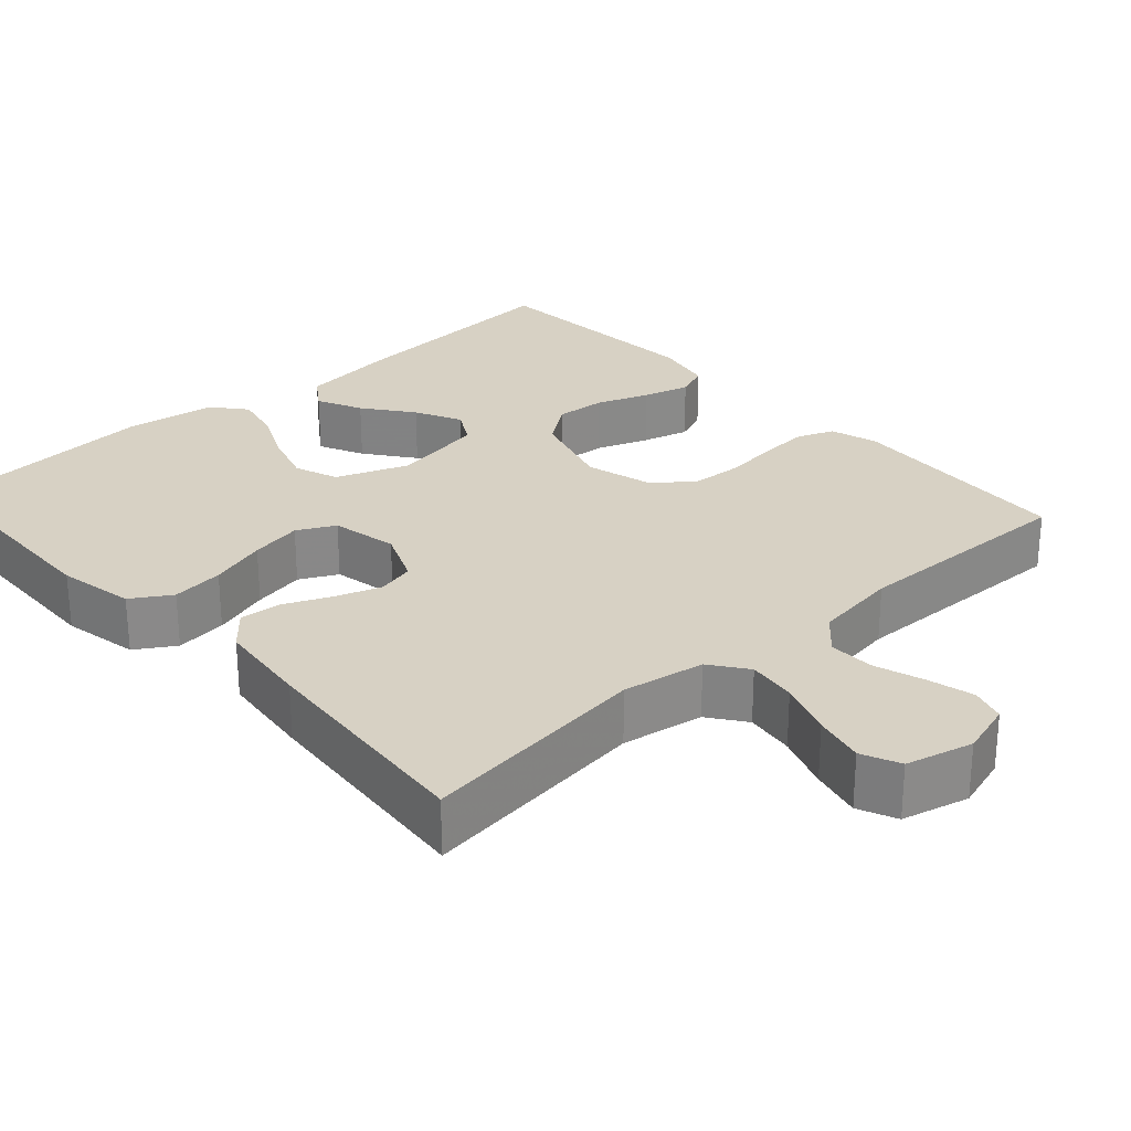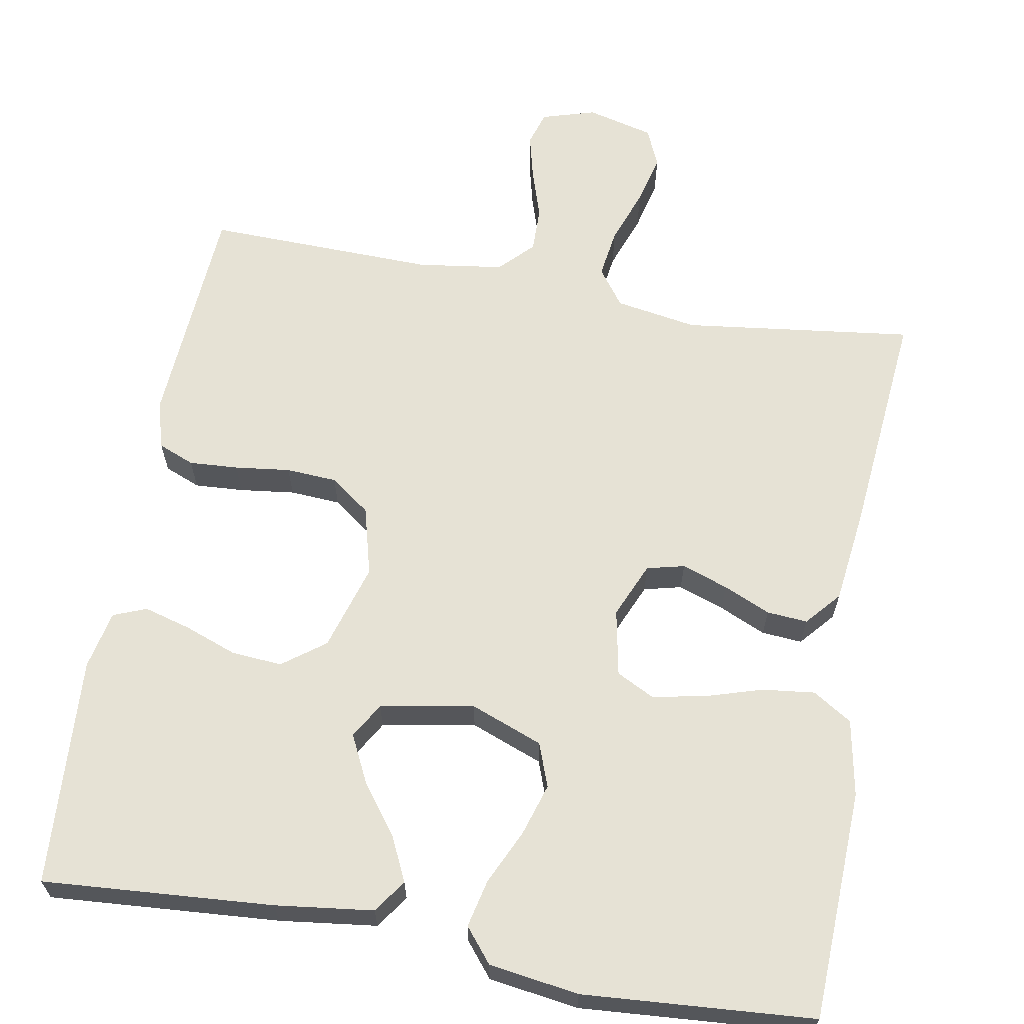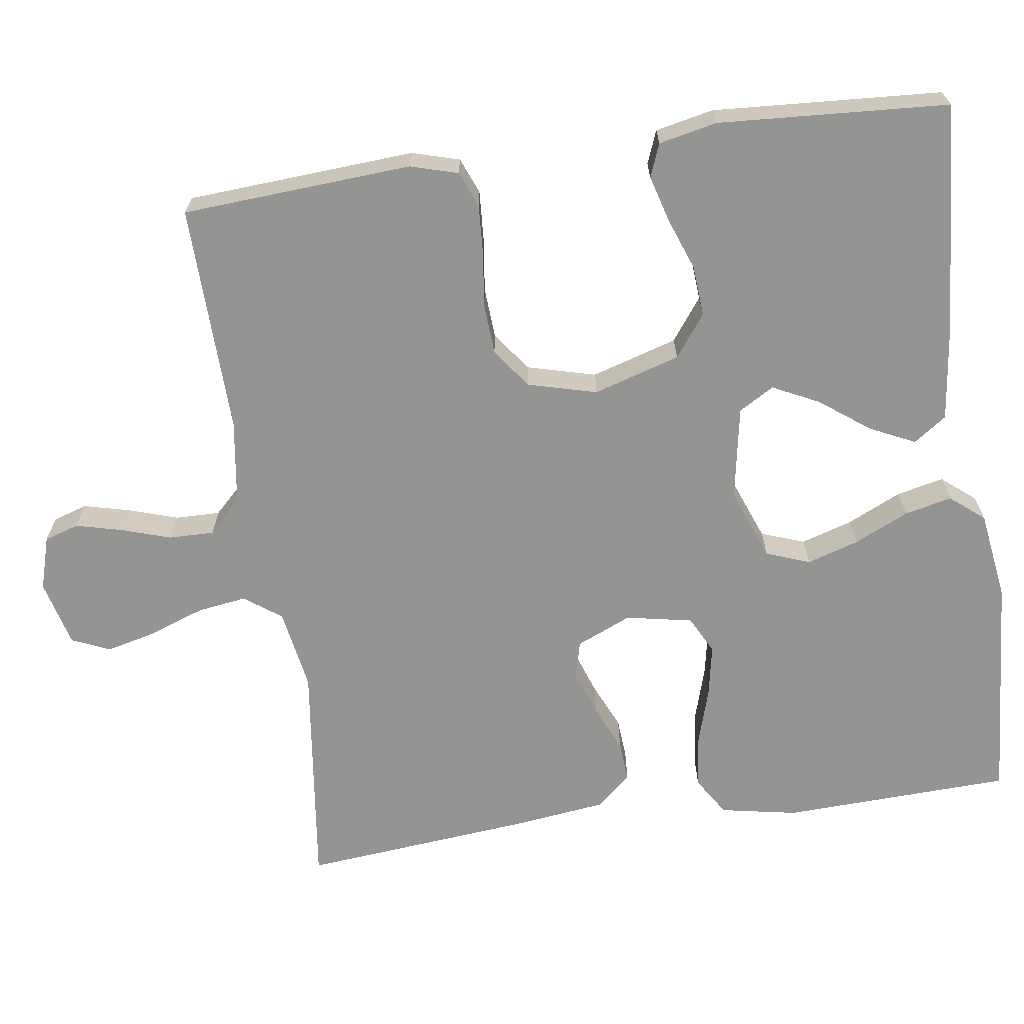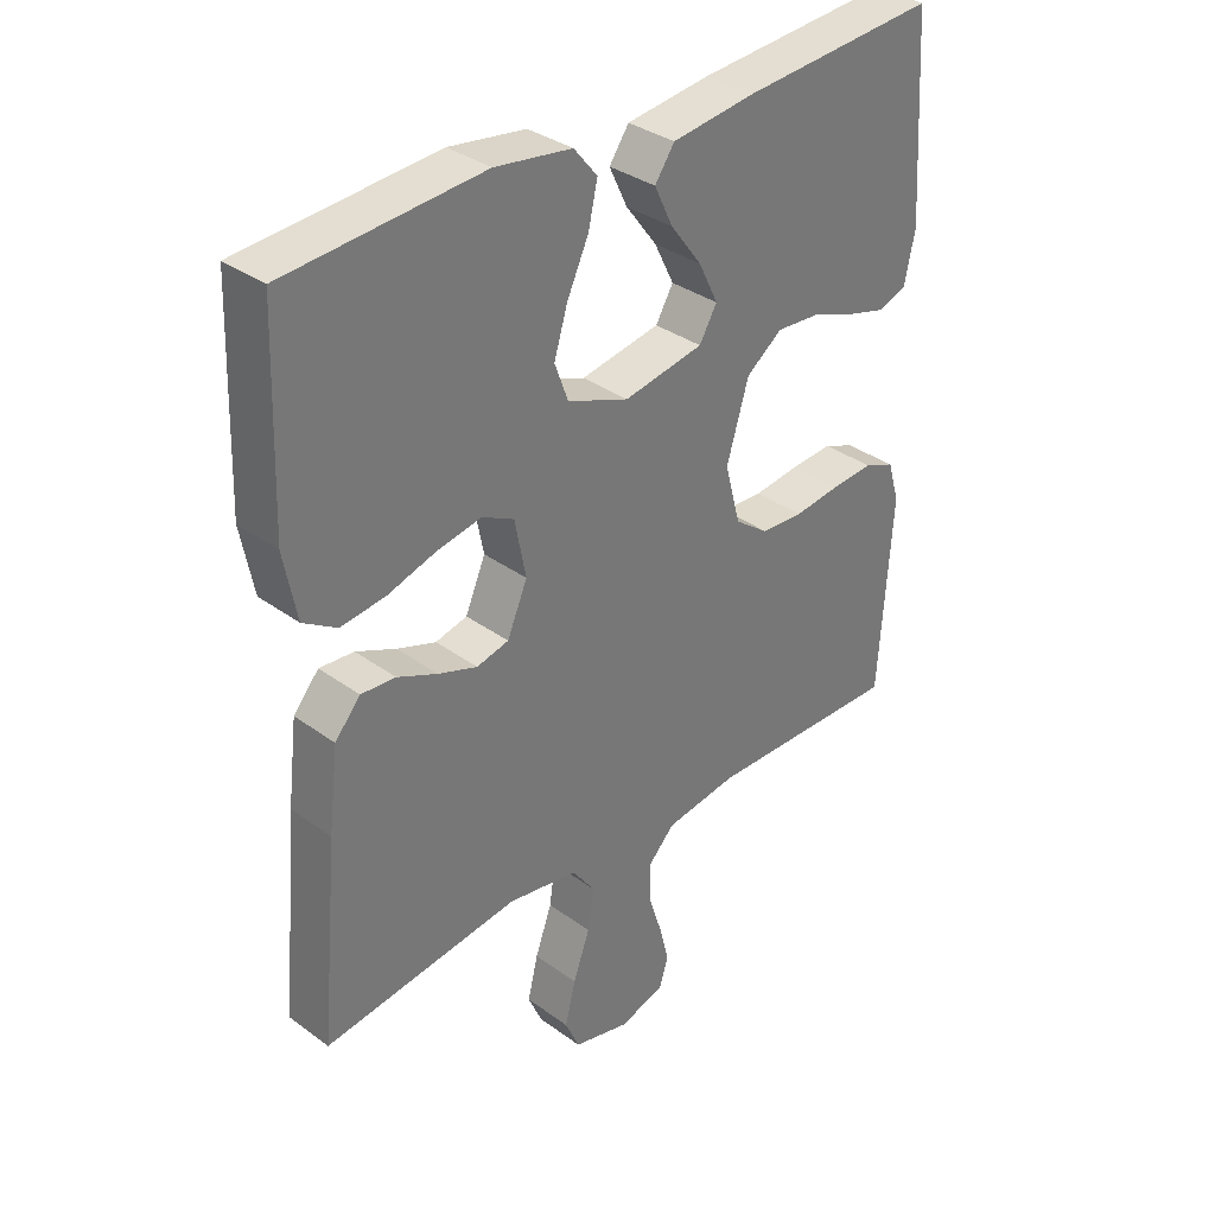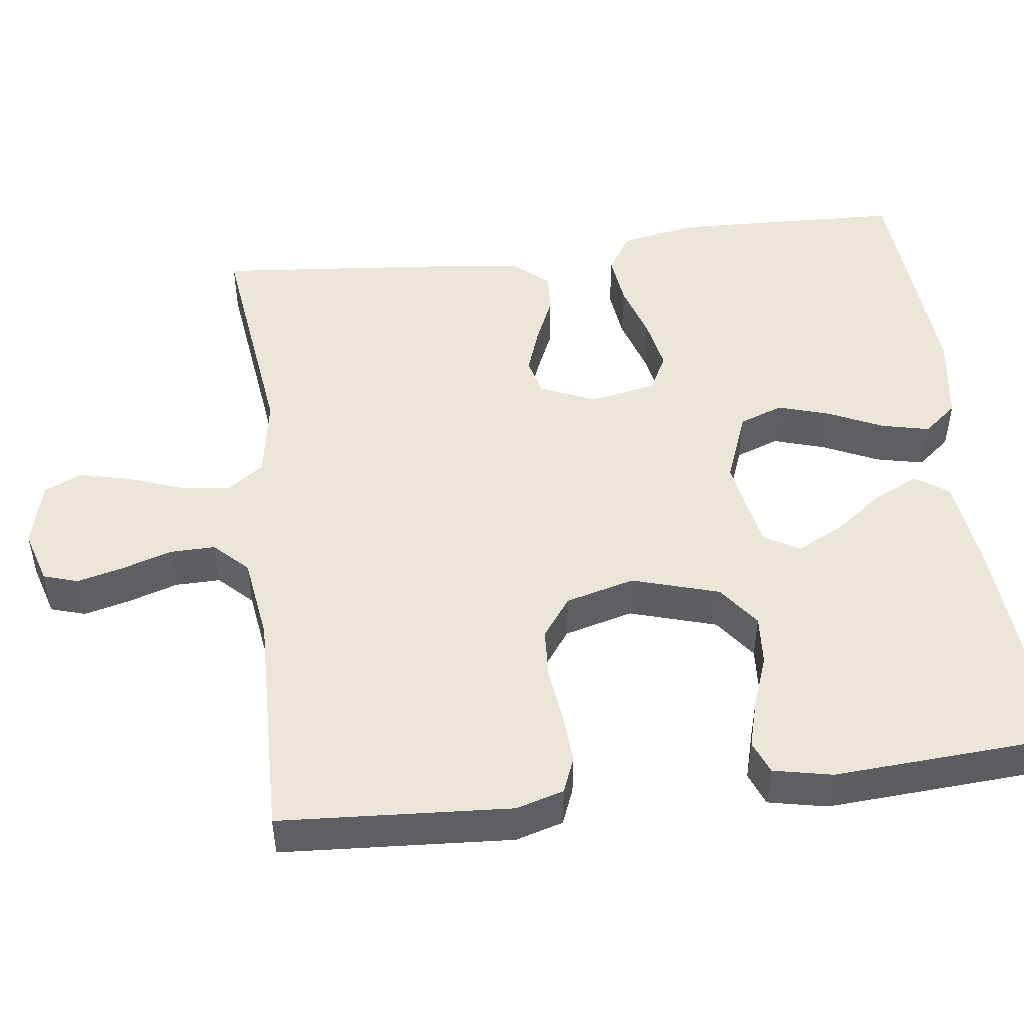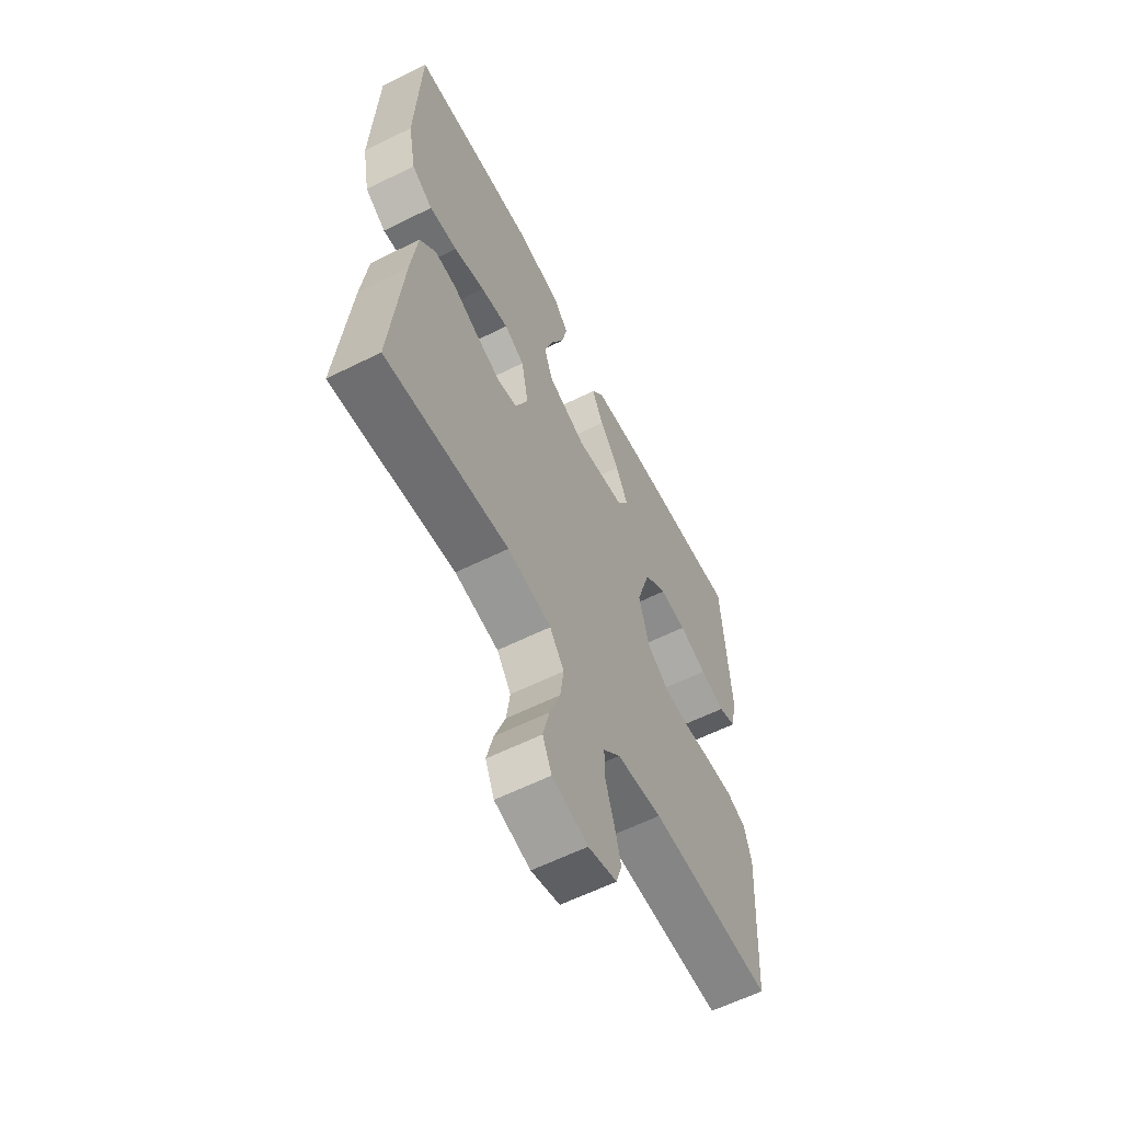
<metadata>
{"format":"obj","ext":"obj","renderer":"f3d","projection":"perspective","resolution":1024,"background":"white","views":[{"elev":27.1,"azim":137.7,"up":"+Y"},{"elev":64.0,"azim":10.2,"up":"+Y"},{"elev":-67.0,"azim":-81.8,"up":"+Y"},{"elev":34.4,"azim":134.4,"up":"+Z"},{"elev":48.6,"azim":-97.2,"up":"+Y"},{"elev":-60.6,"azim":116.9,"up":"+Z"}]}
</metadata>
<code>
v 0.5 0.07 0.5
v 0.511 0.07 0.2
v 0.492 0.07 0.1
v 0.441 0.07 0.068
v 0.373 0.07 0.076
v 0.298 0.07 0.099
v 0.23 0.07 0.112
v 0.181 0.07 0.087
v 0.164 0.07 0
v 0.195 0.07 -0.072
v 0.244 0.07 -0.084
v 0.304 0.07 -0.063
v 0.365 0.07 -0.036
v 0.418 0.07 -0.032
v 0.457 0.07 -0.077
v 0.472 0.07 -0.2
v 0.5 0.07 -0.5
v 0.2 0.07 -0.462
v 0.093 0.07 -0.48
v 0.058 0.07 -0.528
v 0.067 0.07 -0.592
v 0.093 0.07 -0.664
v 0.109 0.07 -0.73
v 0.087 0.07 -0.78
v 0 0.07 -0.802
v -0.07 0.07 -0.781
v -0.084 0.07 -0.736
v -0.069 0.07 -0.676
v -0.048 0.07 -0.611
v -0.047 0.07 -0.552
v -0.089 0.07 -0.509
v -0.2 0.07 -0.493
v -0.5 0.07 -0.5
v -0.519 0.07 -0.2
v -0.501 0.07 -0.138
v -0.454 0.07 -0.119
v -0.39 0.07 -0.123
v -0.318 0.07 -0.132
v -0.252 0.07 -0.128
v -0.2 0.07 -0.09
v -0.176 0.07 0
v -0.21 0.07 0.113
v -0.265 0.07 0.154
v -0.331 0.07 0.149
v -0.399 0.07 0.124
v -0.46 0.07 0.107
v -0.503 0.07 0.124
v -0.519 0.07 0.2
v -0.5 0.07 0.5
v -0.2 0.07 0.478
v -0.073 0.07 0.462
v -0.043 0.07 0.419
v -0.071 0.07 0.36
v -0.119 0.07 0.296
v -0.149 0.07 0.235
v -0.122 0.07 0.189
v 0 0.07 0.167
v 0.094 0.07 0.203
v 0.115 0.07 0.26
v 0.094 0.07 0.328
v 0.061 0.07 0.399
v 0.047 0.07 0.461
v 0.083 0.07 0.505
v 0.2 0.07 0.522
v 0.5 0 0.5
v 0.511 0 0.2
v 0.492 0 0.1
v 0.441 0 0.068
v 0.373 0 0.076
v 0.298 0 0.099
v 0.23 0 0.112
v 0.181 0 0.087
v 0.164 0 0
v 0.195 0 -0.072
v 0.244 0 -0.084
v 0.304 0 -0.063
v 0.365 0 -0.036
v 0.418 0 -0.032
v 0.457 0 -0.077
v 0.472 0 -0.2
v 0.5 0 -0.5
v 0.2 0 -0.462
v 0.093 0 -0.48
v 0.058 0 -0.528
v 0.067 0 -0.592
v 0.093 0 -0.664
v 0.109 0 -0.73
v 0.087 0 -0.78
v 0 0 -0.802
v -0.07 0 -0.781
v -0.084 0 -0.736
v -0.069 0 -0.676
v -0.048 0 -0.611
v -0.047 0 -0.552
v -0.089 0 -0.509
v -0.2 0 -0.493
v -0.5 0 -0.5
v -0.519 0 -0.2
v -0.501 0 -0.138
v -0.454 0 -0.119
v -0.39 0 -0.123
v -0.318 0 -0.132
v -0.252 0 -0.128
v -0.2 0 -0.09
v -0.176 0 0
v -0.21 0 0.113
v -0.265 0 0.154
v -0.331 0 0.149
v -0.399 0 0.124
v -0.46 0 0.107
v -0.503 0 0.124
v -0.519 0 0.2
v -0.5 0 0.5
v -0.2 0 0.478
v -0.073 0 0.462
v -0.043 0 0.419
v -0.071 0 0.36
v -0.119 0 0.296
v -0.149 0 0.235
v -0.122 0 0.189
v 0 0 0.167
v 0.094 0 0.203
v 0.115 0 0.26
v 0.094 0 0.328
v 0.061 0 0.399
v 0.047 0 0.461
v 0.083 0 0.505
v 0.2 0 0.522
f 60 61 62 63
f 59 60 63 64
f 51 52 53 54
f 51 54 55
f 50 51 55
f 49 50 55
f 48 49 55 56
f 44 45 46 47
f 44 47 48 56
f 35 36 37 38
f 33 34 35 38
f 32 33 38 39
f 31 32 39 40
f 26 27 28 29
f 24 25 26 29
f 24 29 30
f 21 22 23 24
f 20 21 24 30
f 19 20 30 31
f 15 16 17 18
f 12 13 14 15
f 11 12 15 18
f 10 11 18 19
f 3 4 5 6
f 3 6 7
f 2 3 7
f 59 64 1 2
f 58 59 2 7
f 57 58 7 8
f 56 57 8 9
f 43 44 56
f 42 43 56 9
f 41 42 9 10
f 31 40 41
f 10 19 31 41
f 127 126 125 124
f 128 127 124 123
f 118 117 116 115
f 119 118 115
f 119 115 114
f 119 114 113
f 120 119 113 112
f 111 110 109 108
f 120 112 111 108
f 102 101 100 99
f 102 99 98 97
f 103 102 97 96
f 104 103 96 95
f 93 92 91 90
f 93 90 89 88
f 94 93 88
f 88 87 86 85
f 94 88 85 84
f 95 94 84 83
f 82 81 80 79
f 79 78 77 76
f 82 79 76 75
f 83 82 75 74
f 70 69 68 67
f 71 70 67
f 71 67 66
f 66 65 128 123
f 71 66 123 122
f 72 71 122 121
f 73 72 121 120
f 120 108 107
f 73 120 107 106
f 74 73 106 105
f 105 104 95
f 105 95 83 74
f 1 65 66 2
f 2 66 67 3
f 3 67 68 4
f 4 68 69 5
f 5 69 70 6
f 6 70 71 7
f 7 71 72 8
f 8 72 73 9
f 9 73 74 10
f 10 74 75 11
f 11 75 76 12
f 12 76 77 13
f 13 77 78 14
f 14 78 79 15
f 15 79 80 16
f 16 80 81 17
f 17 81 82 18
f 18 82 83 19
f 19 83 84 20
f 20 84 85 21
f 21 85 86 22
f 22 86 87 23
f 23 87 88 24
f 24 88 89 25
f 25 89 90 26
f 26 90 91 27
f 27 91 92 28
f 28 92 93 29
f 29 93 94 30
f 30 94 95 31
f 31 95 96 32
f 32 96 97 33
f 33 97 98 34
f 34 98 99 35
f 35 99 100 36
f 36 100 101 37
f 37 101 102 38
f 38 102 103 39
f 39 103 104 40
f 40 104 105 41
f 41 105 106 42
f 42 106 107 43
f 43 107 108 44
f 44 108 109 45
f 45 109 110 46
f 46 110 111 47
f 47 111 112 48
f 48 112 113 49
f 49 113 114 50
f 50 114 115 51
f 51 115 116 52
f 52 116 117 53
f 53 117 118 54
f 54 118 119 55
f 55 119 120 56
f 56 120 121 57
f 57 121 122 58
f 58 122 123 59
f 59 123 124 60
f 60 124 125 61
f 61 125 126 62
f 62 126 127 63
f 63 127 128 64
f 64 128 65 1

</code>
